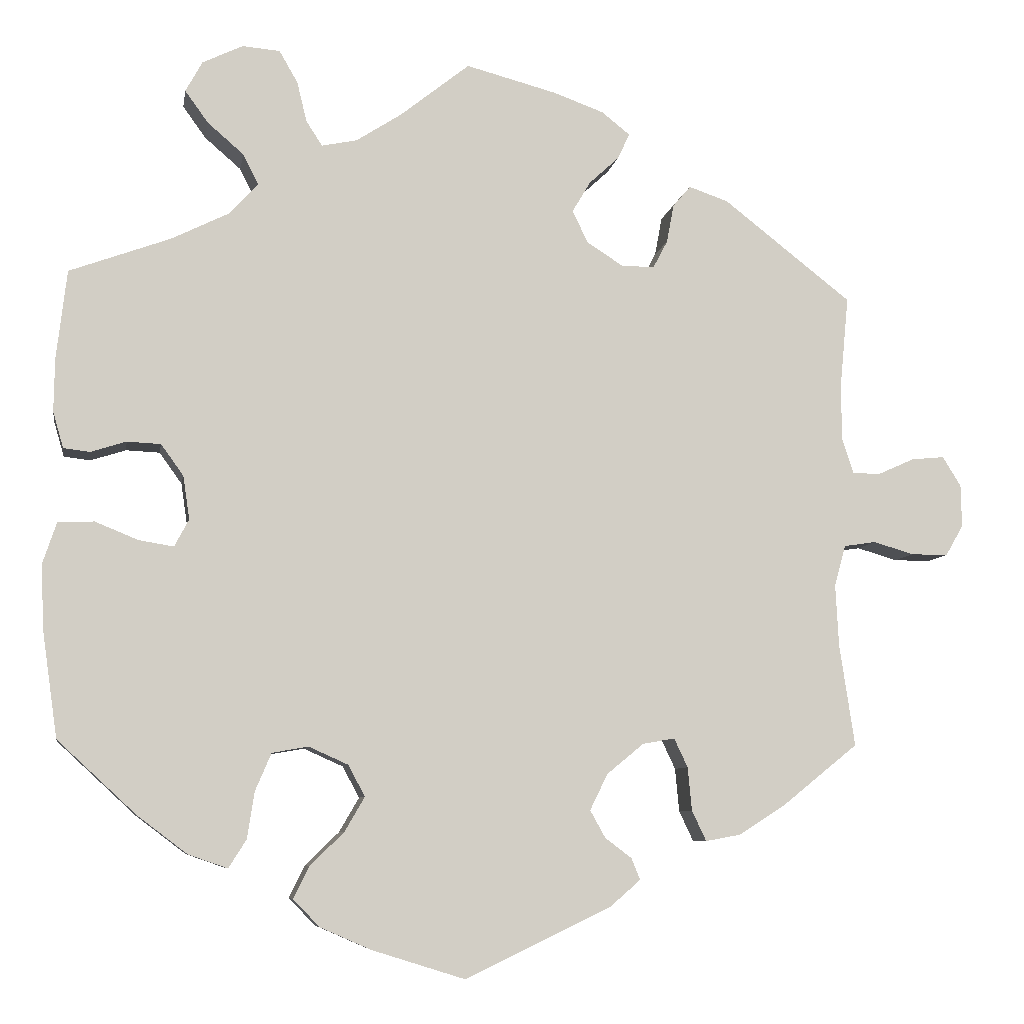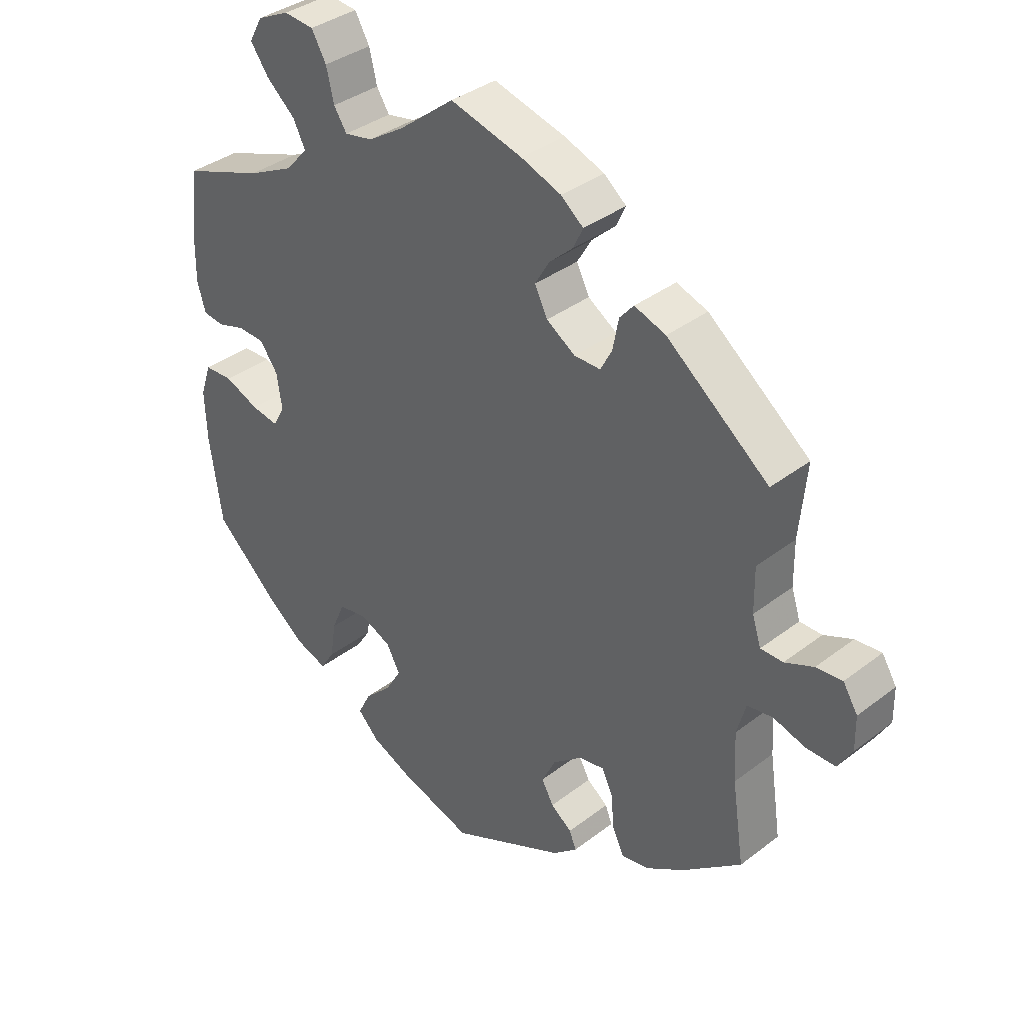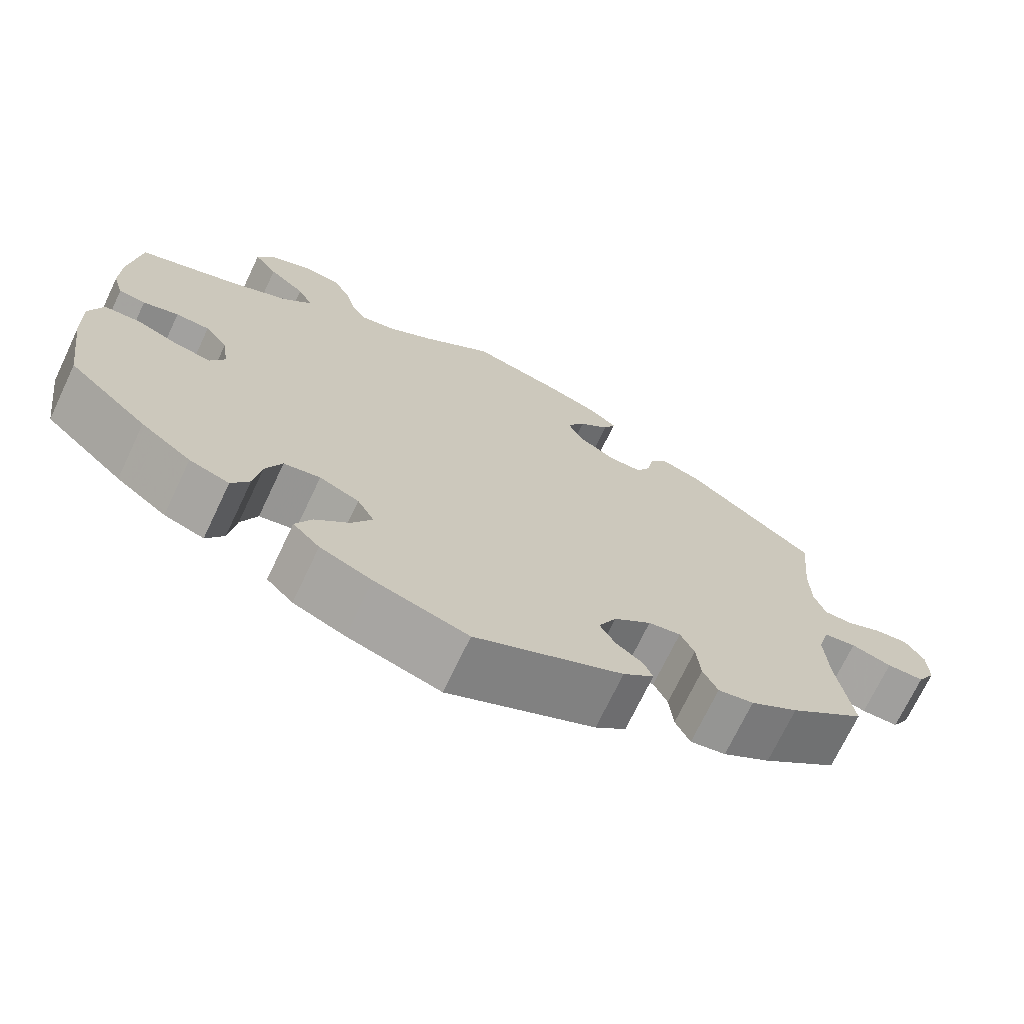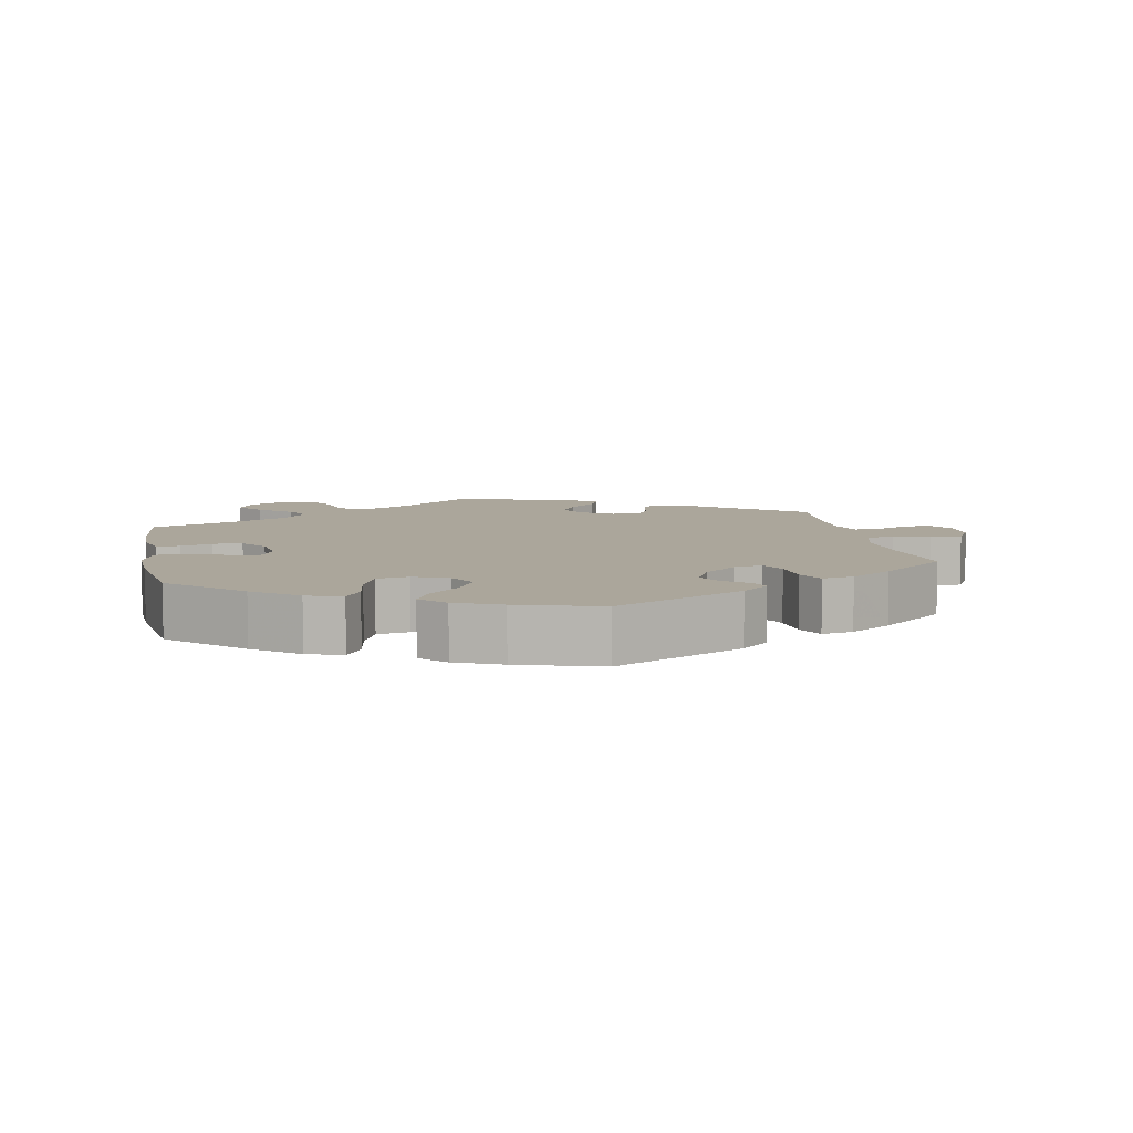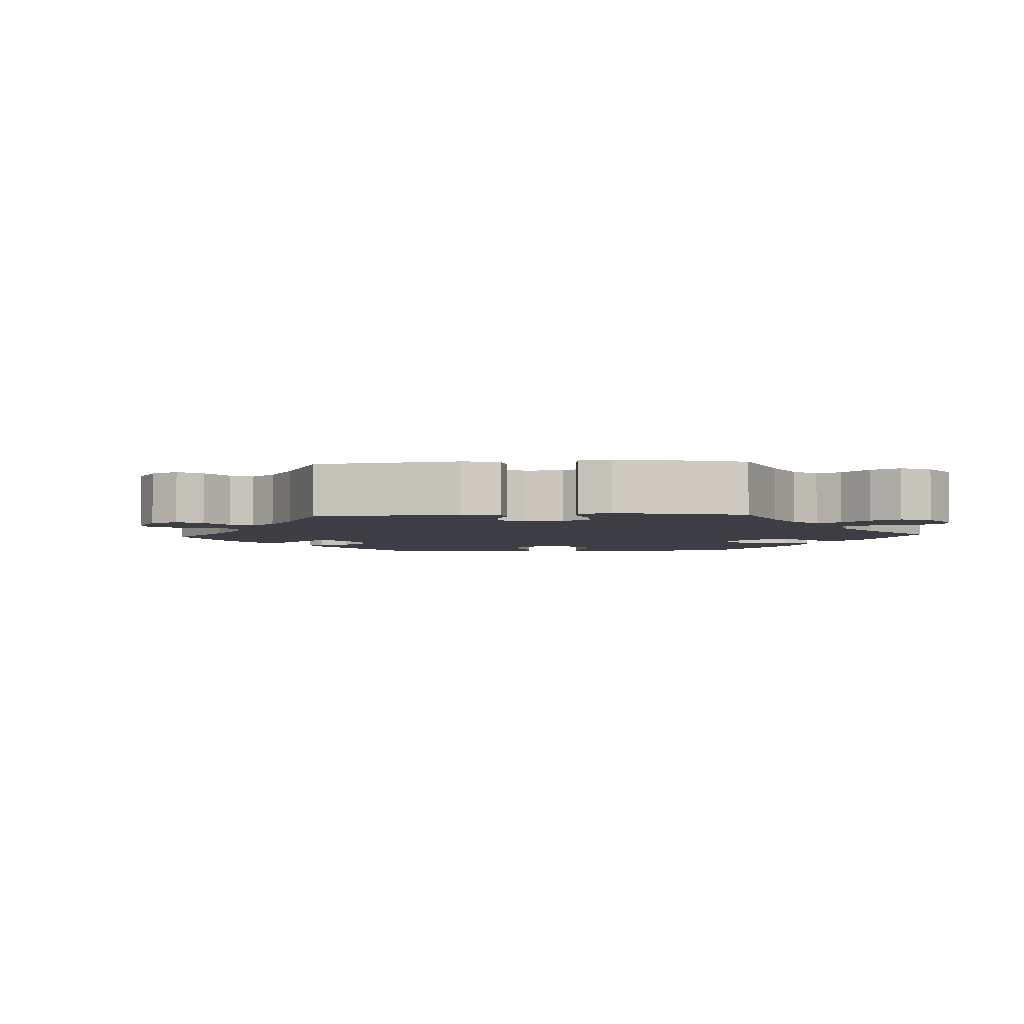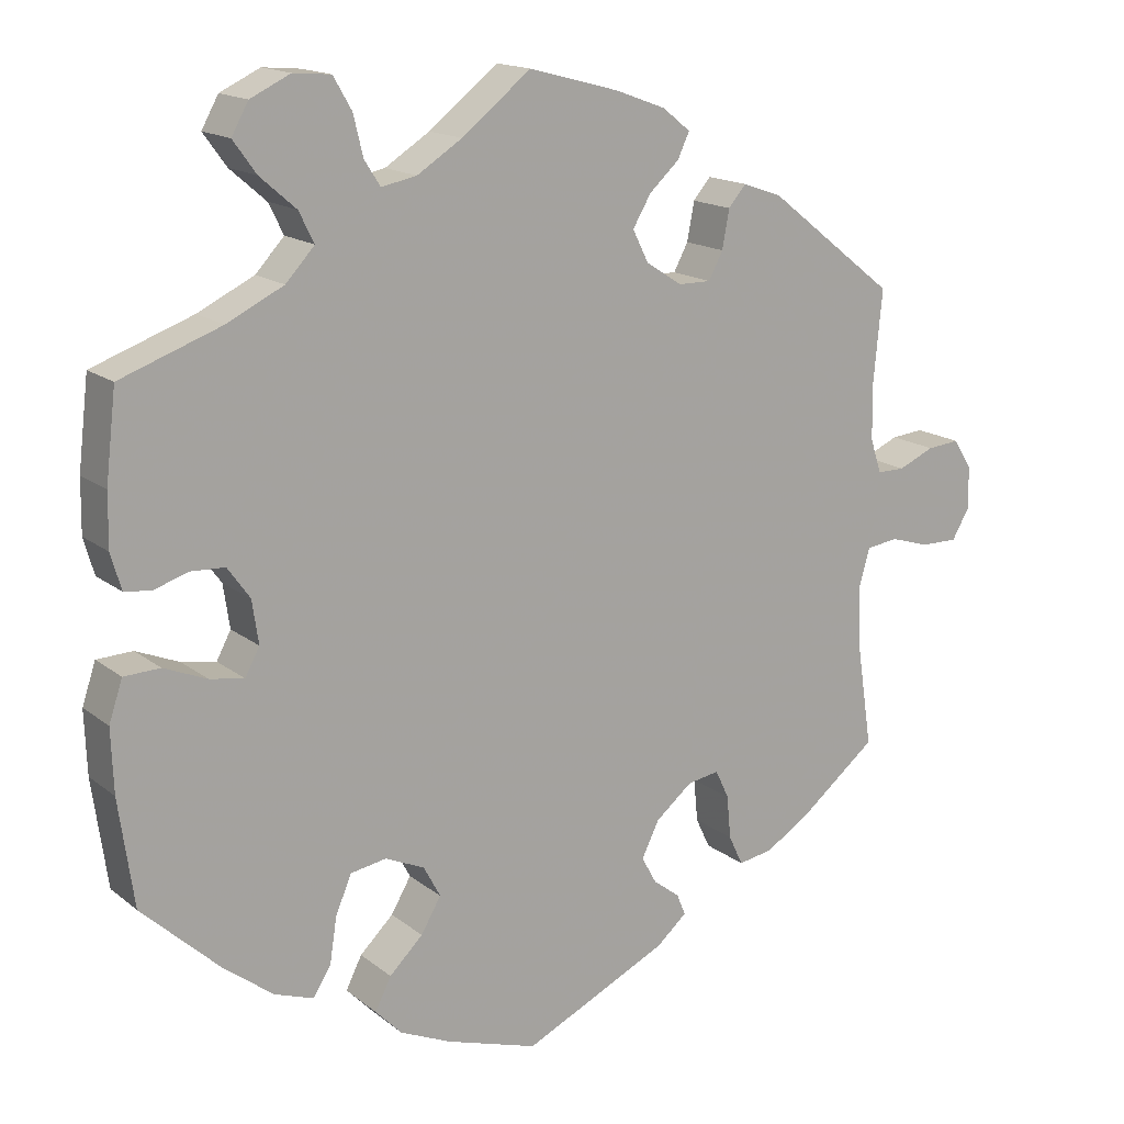
<metadata>
{"format":"obj","ext":"obj","renderer":"f3d","projection":"perspective","resolution":1024,"background":"white","views":[{"elev":-7.5,"azim":170.6,"up":"+Z"},{"elev":36.7,"azim":-134.8,"up":"+Z"},{"elev":-71.4,"azim":154.6,"up":"+Z"},{"elev":7.9,"azim":168.7,"up":"+Y"},{"elev":-3.7,"azim":-26.4,"up":"+Y"},{"elev":15.8,"azim":147.3,"up":"+Z"}]}
</metadata>
<code>
v -0.34 0.07 0.414
v -0.291 0.07 0.431
v -0.269 0.07 0.405
v -0.26 0.07 0.357
v -0.242 0.07 0.323
v -0.201 0.07 0.323
v -0.156 0.07 0.352
v -0.136 0.07 0.392
v -0.159 0.07 0.431
v -0.196 0.07 0.465
v -0.211 0.07 0.497
v -0.176 0.07 0.525
v -0.113 0.07 0.548
v 0 0.07 0.578
v 0.087 0.07 0.509
v 0.143 0.07 0.473
v 0.187 0.07 0.464
v 0.207 0.07 0.495
v 0.219 0.07 0.545
v 0.242 0.07 0.585
v 0.289 0.07 0.589
v 0.339 0.07 0.565
v 0.36 0.07 0.527
v 0.331 0.07 0.487
v 0.286 0.07 0.448
v 0.267 0.07 0.41
v 0.303 0.07 0.371
v 0.374 0.07 0.336
v 0.5 0.07 0.29
v 0.513 0.07 0.179
v 0.514 0.07 0.113
v 0.501 0.07 0.068
v 0.468 0.07 0.064
v 0.424 0.07 0.078
v 0.382 0.07 0.076
v 0.354 0.07 0.037
v 0.346 0.07 -0.017
v 0.364 0.07 -0.051
v 0.407 0.07 -0.044
v 0.461 0.07 -0.022
v 0.506 0.07 -0.024
v 0.523 0.07 -0.075
v 0.52 0.07 -0.154
v 0.501 0.07 -0.288
v 0.403 0.07 -0.379
v 0.341 0.07 -0.426
v 0.292 0.07 -0.443
v 0.27 0.07 -0.408
v 0.261 0.07 -0.35
v 0.241 0.07 -0.303
v 0.196 0.07 -0.295
v 0.147 0.07 -0.317
v 0.126 0.07 -0.356
v 0.151 0.07 -0.399
v 0.193 0.07 -0.44
v 0.213 0.07 -0.48
v 0.18 0.07 -0.514
v 0.116 0.07 -0.542
v 0.001 0.07 -0.578
v -0.181 0.07 -0.491
v -0.219 0.07 -0.458
v -0.208 0.07 -0.431
v -0.175 0.07 -0.406
v -0.156 0.07 -0.372
v -0.178 0.07 -0.327
v -0.224 0.07 -0.289
v -0.264 0.07 -0.282
v -0.281 0.07 -0.318
v -0.286 0.07 -0.372
v -0.304 0.07 -0.41
v -0.348 0.07 -0.402
v -0.407 0.07 -0.364
v -0.5 0.07 -0.289
v -0.481 0.07 -0.162
v -0.477 0.07 -0.085
v -0.491 0.07 -0.034
v -0.531 0.07 -0.028
v -0.581 0.07 -0.043
v -0.627 0.07 -0.043
v -0.649 0.07 -0.005
v -0.648 0.07 0.048
v -0.625 0.07 0.085
v -0.584 0.07 0.081
v -0.539 0.07 0.061
v -0.504 0.07 0.061
v -0.49 0.07 0.104
v -0.489 0.07 0.173
v -0.5 0.07 0.289
v -0.34 0 0.414
v -0.291 0 0.431
v -0.269 0 0.405
v -0.26 0 0.357
v -0.242 0 0.323
v -0.201 0 0.323
v -0.156 0 0.352
v -0.136 0 0.392
v -0.159 0 0.431
v -0.196 0 0.465
v -0.211 0 0.497
v -0.176 0 0.525
v -0.113 0 0.548
v 0 0 0.578
v 0.087 0 0.509
v 0.143 0 0.473
v 0.187 0 0.464
v 0.207 0 0.495
v 0.219 0 0.545
v 0.242 0 0.585
v 0.289 0 0.589
v 0.339 0 0.565
v 0.36 0 0.527
v 0.331 0 0.487
v 0.286 0 0.448
v 0.267 0 0.41
v 0.303 0 0.371
v 0.374 0 0.336
v 0.5 0 0.29
v 0.513 0 0.179
v 0.514 0 0.113
v 0.501 0 0.068
v 0.468 0 0.064
v 0.424 0 0.078
v 0.382 0 0.076
v 0.354 0 0.037
v 0.346 0 -0.017
v 0.364 0 -0.051
v 0.407 0 -0.044
v 0.461 0 -0.022
v 0.506 0 -0.024
v 0.523 0 -0.075
v 0.52 0 -0.154
v 0.501 0 -0.288
v 0.403 0 -0.379
v 0.341 0 -0.426
v 0.292 0 -0.443
v 0.27 0 -0.408
v 0.261 0 -0.35
v 0.241 0 -0.303
v 0.196 0 -0.295
v 0.147 0 -0.317
v 0.126 0 -0.356
v 0.151 0 -0.399
v 0.193 0 -0.44
v 0.213 0 -0.48
v 0.18 0 -0.514
v 0.116 0 -0.542
v 0.001 0 -0.578
v -0.181 0 -0.491
v -0.219 0 -0.458
v -0.208 0 -0.431
v -0.175 0 -0.406
v -0.156 0 -0.372
v -0.178 0 -0.327
v -0.224 0 -0.289
v -0.264 0 -0.282
v -0.281 0 -0.318
v -0.286 0 -0.372
v -0.304 0 -0.41
v -0.348 0 -0.402
v -0.407 0 -0.364
v -0.5 0 -0.289
v -0.481 0 -0.162
v -0.477 0 -0.085
v -0.491 0 -0.034
v -0.531 0 -0.028
v -0.581 0 -0.043
v -0.627 0 -0.043
v -0.649 0 -0.005
v -0.648 0 0.048
v -0.625 0 0.085
v -0.584 0 0.081
v -0.539 0 0.061
v -0.504 0 0.061
v -0.49 0 0.104
v -0.489 0 0.173
v -0.5 0 0.289
f 87 88 1 2
f 86 87 2 3
f 85 86 3 4
f 81 82 83 84
f 81 84 85
f 80 81 85
f 77 78 79 80
f 76 77 80 85
f 75 76 85 4
f 71 72 73 74
f 68 69 70 71
f 67 68 71 74
f 66 67 74 75
f 60 61 62 63
f 60 63 64
f 59 60 64
f 58 59 64 65
f 54 55 56 57
f 53 54 57 58
f 46 47 48 49
f 46 49 50
f 45 46 50
f 44 45 50
f 43 44 50 51
f 39 40 41 42
f 38 39 42 43
f 31 32 33 34
f 31 34 35
f 28 29 30 31
f 27 28 31 35
f 26 27 35 36
f 22 23 24 25
f 22 25 26
f 21 22 26
f 18 19 20 21
f 17 18 21 26
f 16 17 26 36
f 12 13 14 15
f 9 10 11 12
f 8 9 12 15
f 7 8 15 16
f 66 75 4 5
f 53 58 65 66
f 52 53 66 5
f 51 52 5 6
f 38 43 51
f 37 38 51 6
f 16 36 37
f 6 7 16 37
f 90 89 176 175
f 91 90 175 174
f 92 91 174 173
f 172 171 170 169
f 173 172 169
f 173 169 168
f 168 167 166 165
f 173 168 165 164
f 92 173 164 163
f 162 161 160 159
f 159 158 157 156
f 162 159 156 155
f 163 162 155 154
f 151 150 149 148
f 152 151 148
f 152 148 147
f 153 152 147 146
f 145 144 143 142
f 146 145 142 141
f 137 136 135 134
f 138 137 134
f 138 134 133
f 138 133 132
f 139 138 132 131
f 130 129 128 127
f 131 130 127 126
f 122 121 120 119
f 123 122 119
f 119 118 117 116
f 123 119 116 115
f 124 123 115 114
f 113 112 111 110
f 114 113 110
f 114 110 109
f 109 108 107 106
f 114 109 106 105
f 124 114 105 104
f 103 102 101 100
f 100 99 98 97
f 103 100 97 96
f 104 103 96 95
f 93 92 163 154
f 154 153 146 141
f 93 154 141 140
f 94 93 140 139
f 139 131 126
f 94 139 126 125
f 125 124 104
f 125 104 95 94
f 1 89 90 2
f 2 90 91 3
f 3 91 92 4
f 4 92 93 5
f 5 93 94 6
f 6 94 95 7
f 7 95 96 8
f 8 96 97 9
f 9 97 98 10
f 10 98 99 11
f 11 99 100 12
f 12 100 101 13
f 13 101 102 14
f 14 102 103 15
f 15 103 104 16
f 16 104 105 17
f 17 105 106 18
f 18 106 107 19
f 19 107 108 20
f 20 108 109 21
f 21 109 110 22
f 22 110 111 23
f 23 111 112 24
f 24 112 113 25
f 25 113 114 26
f 26 114 115 27
f 27 115 116 28
f 28 116 117 29
f 29 117 118 30
f 30 118 119 31
f 31 119 120 32
f 32 120 121 33
f 33 121 122 34
f 34 122 123 35
f 35 123 124 36
f 36 124 125 37
f 37 125 126 38
f 38 126 127 39
f 39 127 128 40
f 40 128 129 41
f 41 129 130 42
f 42 130 131 43
f 43 131 132 44
f 44 132 133 45
f 45 133 134 46
f 46 134 135 47
f 47 135 136 48
f 48 136 137 49
f 49 137 138 50
f 50 138 139 51
f 51 139 140 52
f 52 140 141 53
f 53 141 142 54
f 54 142 143 55
f 55 143 144 56
f 56 144 145 57
f 57 145 146 58
f 58 146 147 59
f 59 147 148 60
f 60 148 149 61
f 61 149 150 62
f 62 150 151 63
f 63 151 152 64
f 64 152 153 65
f 65 153 154 66
f 66 154 155 67
f 67 155 156 68
f 68 156 157 69
f 69 157 158 70
f 70 158 159 71
f 71 159 160 72
f 72 160 161 73
f 73 161 162 74
f 74 162 163 75
f 75 163 164 76
f 76 164 165 77
f 77 165 166 78
f 78 166 167 79
f 79 167 168 80
f 80 168 169 81
f 81 169 170 82
f 82 170 171 83
f 83 171 172 84
f 84 172 173 85
f 85 173 174 86
f 86 174 175 87
f 87 175 176 88
f 88 176 89 1

</code>
